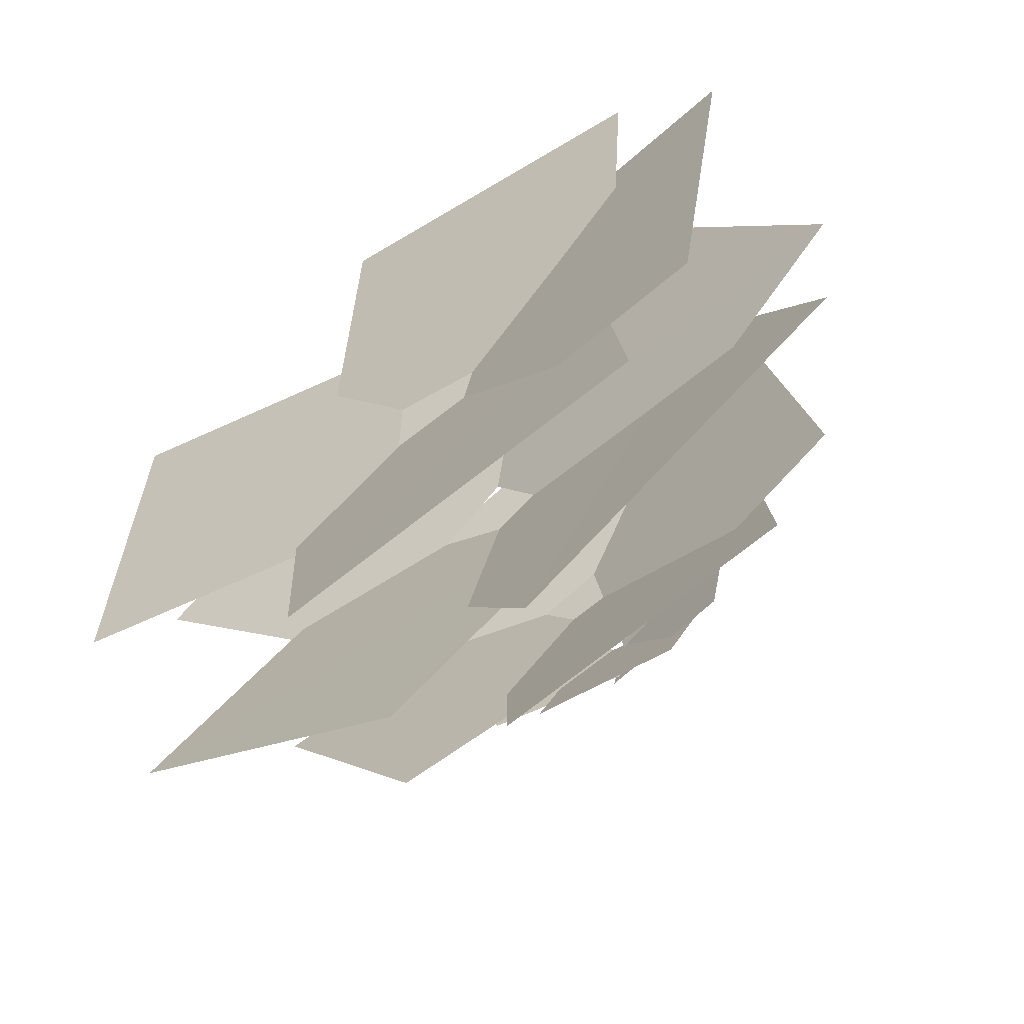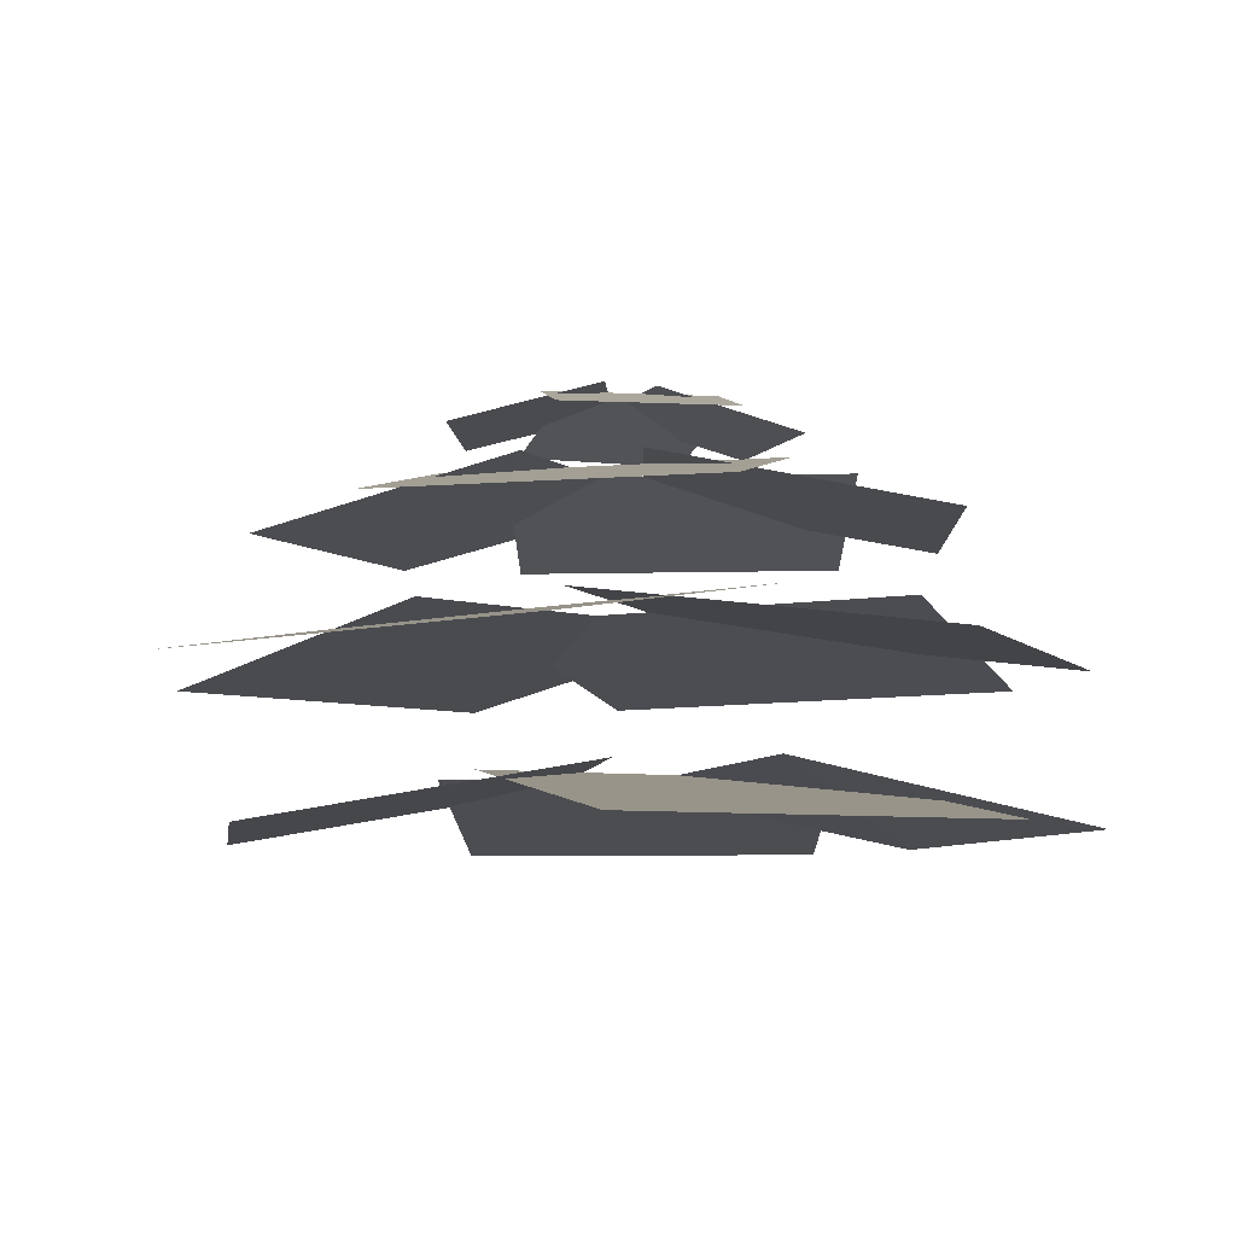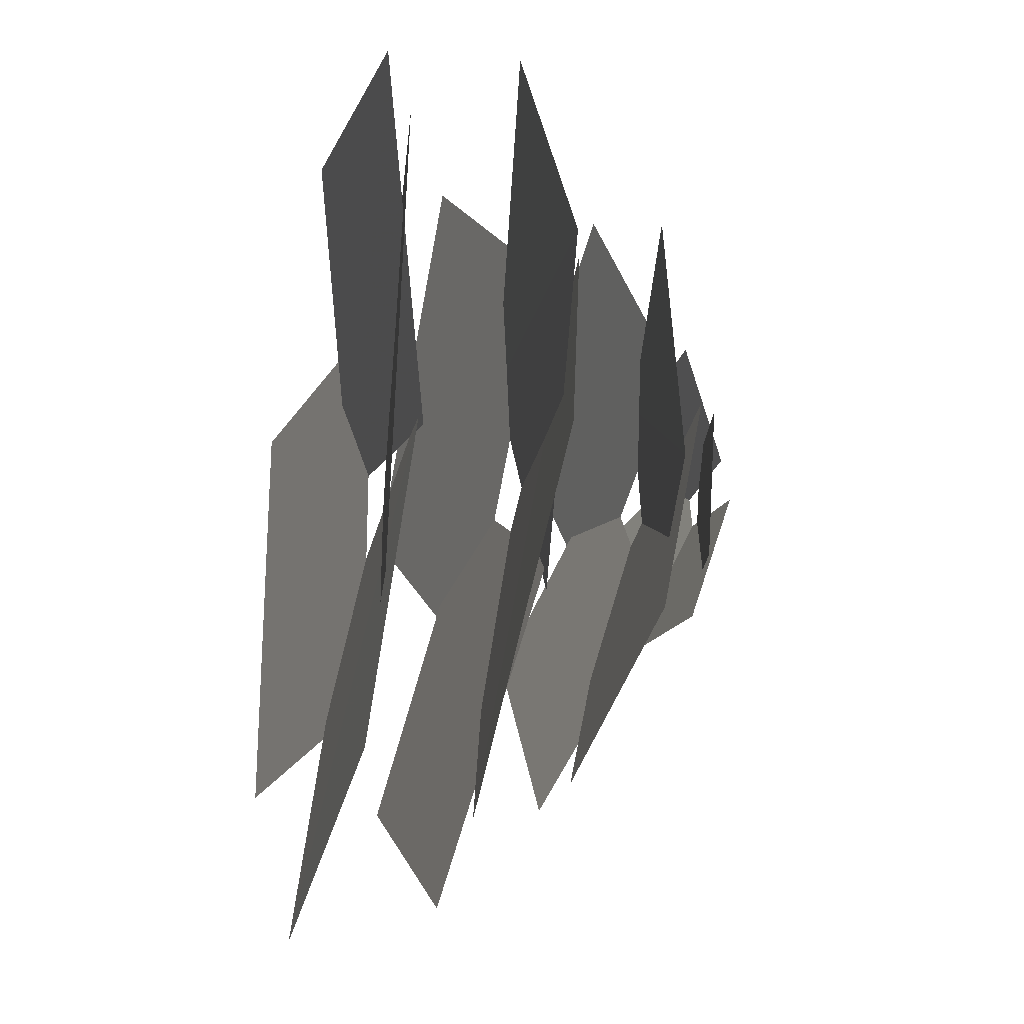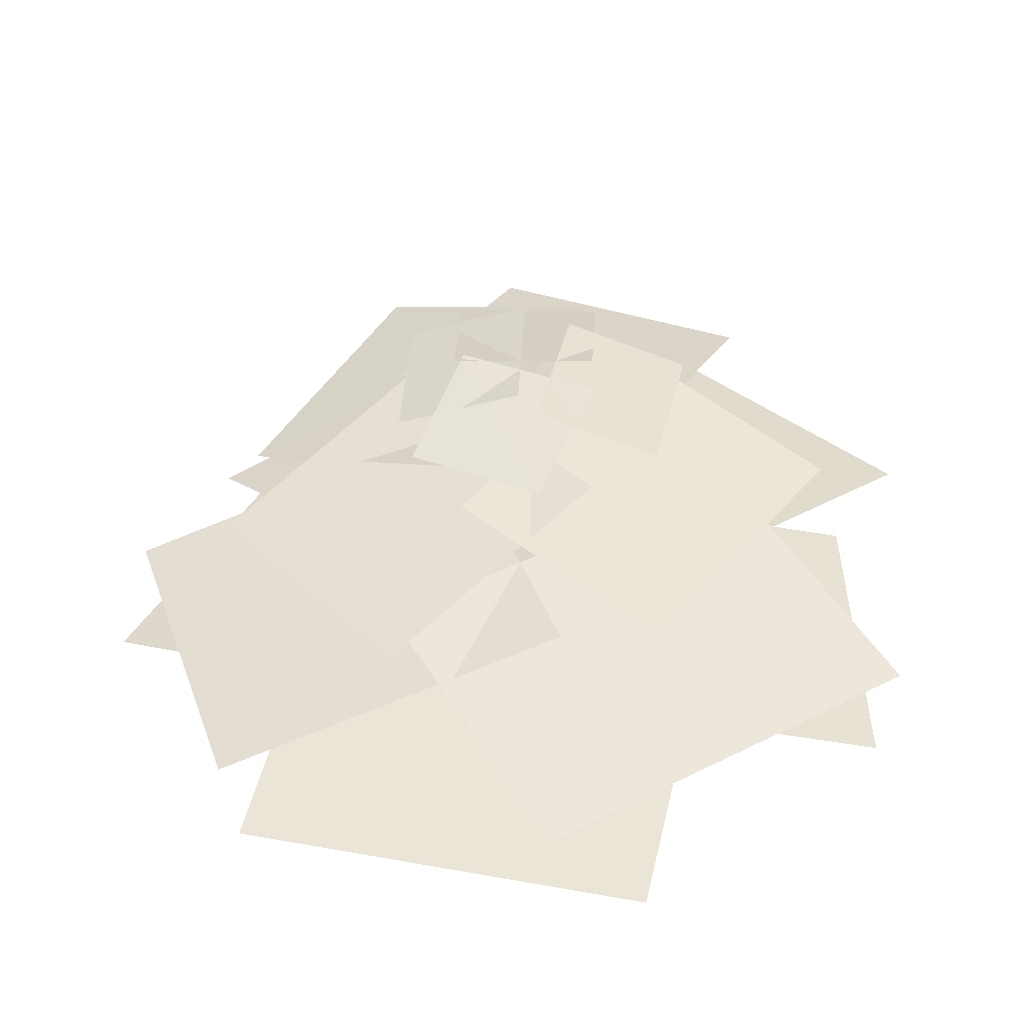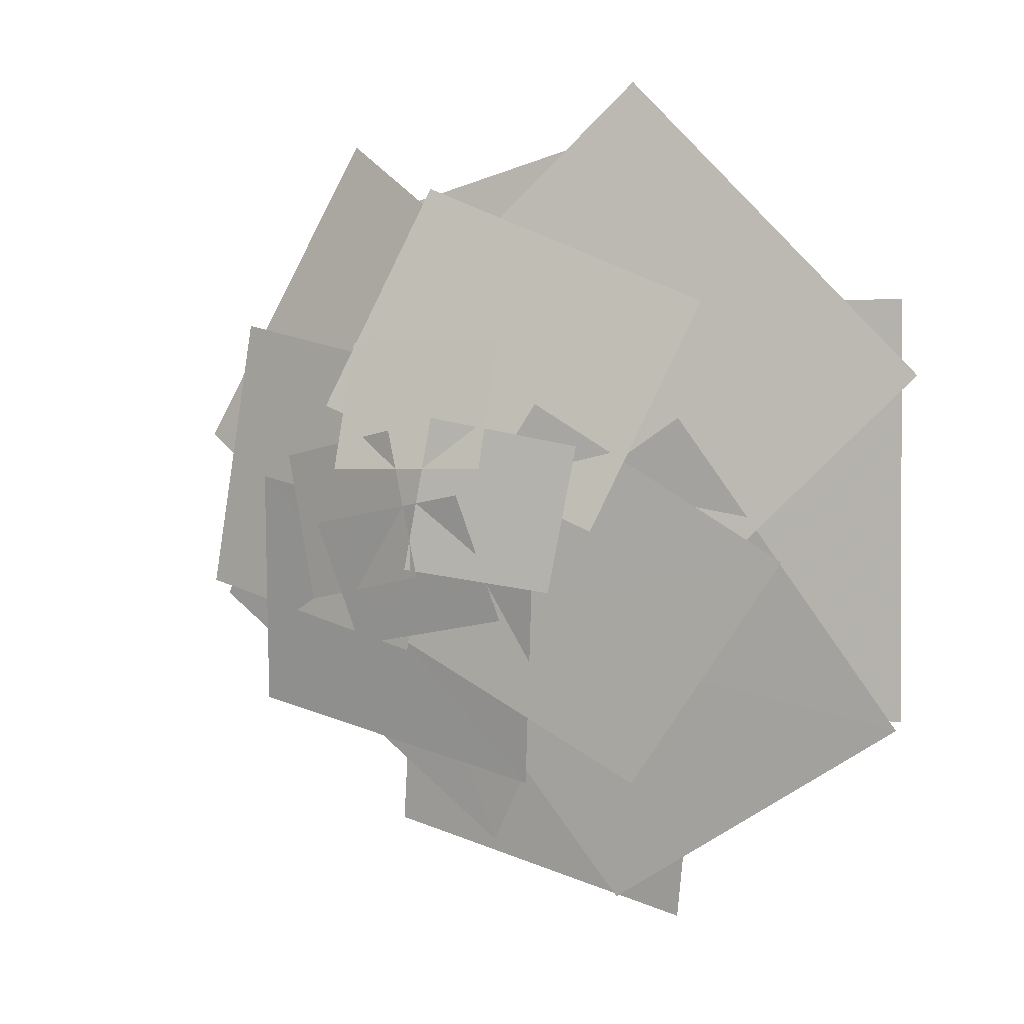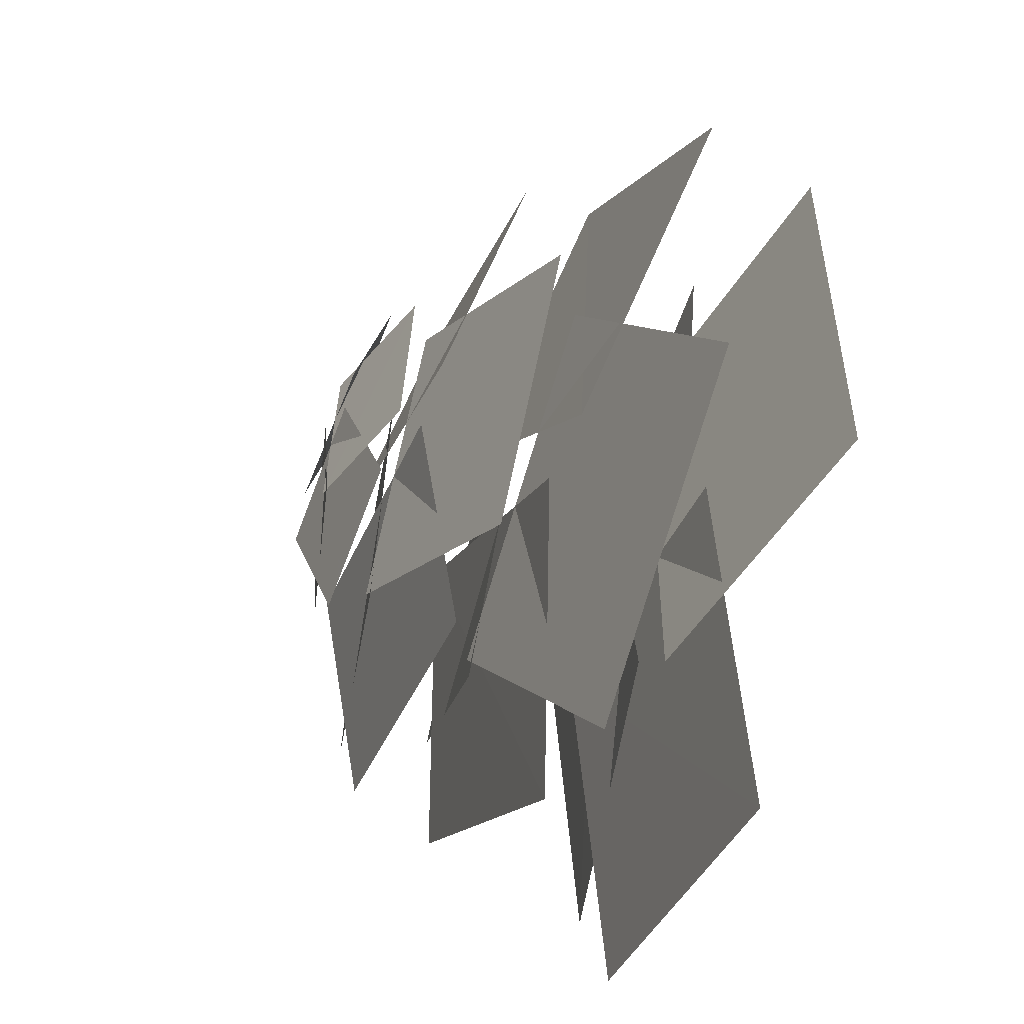
<metadata>
{"format":"obj","ext":"obj","renderer":"f3d","projection":"perspective","resolution":1024,"background":"white","views":[{"elev":-64.5,"azim":34.8,"up":"+Z"},{"elev":-7.3,"azim":-8.3,"up":"+Y"},{"elev":-24.4,"azim":75.0,"up":"+Z"},{"elev":39.1,"azim":-77.3,"up":"+Y"},{"elev":0.8,"azim":-150.1,"up":"+Z"},{"elev":-51.5,"azim":-110.6,"up":"+Z"}]}
</metadata>
<code>
o yewtree_back
v 0.3 0.3 0.3
v 0.37 0.3 0
v 0 2.7 0
v 0.3 0.3 -0.3
v 0 0.3 -0.38
v -0.3 0.3 -0.3
v -0.38 0.3 0
v 0 0.3 0.37
v -0.3 0.3 0.3
v -0.51 0 -0.29
v -0.35 0.23 -0.35
v -0.9 0 -0.9
v -0.29 0 -0.51
v -0.45 0 0.45
v 0 0 0.6
v 0 0 -0.6
v -0.45 0 -0.45
v -0.6 0 0
v 0.45 0 -0.45
v 0.6 0 0
v 0.45 0 0.45
v 0.52 0 -0.23
v 0.45 0.2 0
v 0.67 0.25 0
v 0.75 0.05 -0.23
v 0.52 0 0.22
v 0.75 0.05 0.22
v 0.9 0.15 0
v 0.9 0 -0.23
v 0.9 0 0.22
v 1.05 0.05 0
v 1.35 0 0
v -0.53 0.05 0.52
v -0.53 0 0.22
v -0.23 0 0.52
v -0.9 0 0.9
v -1.52 0.8 0.79
v -1.52 0.8 -1.1
v -0.17 1.04 -1.08
v -0.17 1.04 0.81
v -0.41 0.8 -2.07
v 1.11 0.8 -1.71
v 0.87 1.04 -0.15
v -0.69 1.04 -0.51
v 1.41 0.8 -1.13
v 1.69 0.8 0.72
v 0.4 1.04 1.05
v 0.09 1.04 -0.81
v 1.21 0.8 1.33
v -0.33 0.8 1.69
v -0.6 1.04 0.12
v 0.94 1.04 -0.26
v -0.5 1.44 1.75
v -1.83 1.44 0.42
v -0.87 1.68 -0.53
v 0.46 1.68 0.81
v -1.74 1.44 -1.07
v -0.42 1.44 -1.88
v 0.52 1.68 -0.6
v -0.84 1.68 0.25
v 0.21 1.44 -1.67
v 1.72 1.44 -0.57
v 1.03 1.68 0.57
v -0.5 1.68 -0.51
v 1.81 1.44 0.21
v 0.97 1.44 1.56
v -0.33 1.68 0.63
v 0.49 1.68 -0.74
v 0.21 2 1.26
v -1.1 2 0.72
v -0.71 2.24 -0.23
v 0.6 2.24 0.31
v -1.46 2 -0.35
v -0.78 2 -1.29
v 0.25 2.24 -0.68
v -0.45 2.24 0.3
v -0.27 2 -1.32
v 1.08 2 -1.01
v 0.93 2.24 0
v -0.44 2.24 -0.32
v 1.38 2 -0.48
v 1.18 2 0.69
v 0 2.24 0.43
v 0.18 2.24 -0.75
v 0.36 2.38 0.57
v -0.35 2.38 0.57
v -0.35 2.53 0.03
v 0.36 2.53 0.03
v -0.72 2.38 0.12
v -0.59 2.38 -0.48
v 0.01 2.53 -0.39
v -0.12 2.53 0.24
v -0.36 2.38 -0.6
v 0.33 2.38 -0.72
v 0.45 2.53 -0.2
v -0.24 2.53 -0.08
v 0.57 2.38 -0.53
v 0.7 2.38 0.09
v 0.09 2.53 0.19
v -0.05 2.53 -0.42
f 1 2 3
f 2 4 3
f 5 6 3
f 6 7 3
f 8 1 3
f 4 5 3
f 7 9 3
f 9 8 3
f 10 11 12
f 11 13 12
f 14 15 8 9
f 16 17 6 5
f 18 14 9 7
f 7 6 17 18
f 5 4 19 16
f 20 19 4 2
f 2 1 21 20
f 1 8 15 21
f 22 23 24 25
f 23 26 27 24
f 24 28 29 25
f 27 30 28 24
f 29 28 31
f 31 28 30
f 29 31 32
f 31 30 32
f 33 9 34
f 9 33 35
f 36 35 33
f 36 33 34
f 37 38 39 40
f 41 42 43 44
f 45 46 47 48
f 49 50 51 52
f 53 54 55 56
f 57 58 59 60
f 61 62 63 64
f 65 66 67 68
f 69 70 71 72
f 73 74 75 76
f 77 78 79 80
f 81 82 83 84
f 85 86 87 88
f 89 90 91 92
f 93 94 95 96
f 97 98 99 100
o yewtree_front
v 0.3 0.3 0.3
v 0.37 0.3 0
v 0 2.7 0
v 0.3 0.3 -0.3
v 0 0.3 -0.38
v -0.3 0.3 -0.3
v -0.38 0.3 0
v 0 0.3 0.37
v -0.3 0.3 0.3
v -0.51 0 -0.29
v -0.35 0.23 -0.35
v -0.9 0 -0.9
v -0.29 0 -0.51
v -0.45 0 0.45
v 0 0 0.6
v 0 0 -0.6
v -0.45 0 -0.45
v -0.6 0 0
v 0.45 0 -0.45
v 0.6 0 0
v 0.45 0 0.45
v 0.52 0 -0.23
v 0.45 0.2 0
v 0.67 0.25 0
v 0.75 0.05 -0.23
v 0.52 0 0.22
v 0.75 0.05 0.22
v 0.9 0.15 0
v 0.9 0 -0.23
v 0.9 0 0.22
v 1.05 0.05 0
v 1.35 0 0
v -0.53 0.05 0.52
v -0.53 0 0.22
v -0.23 0 0.52
v -0.9 0 0.9
v -1.52 0.8 0.79
v -1.52 0.8 -1.1
v -0.17 1.04 -1.08
v -0.17 1.04 0.81
v -0.41 0.8 -2.07
v 1.11 0.8 -1.71
v 0.87 1.04 -0.15
v -0.69 1.04 -0.51
v 1.41 0.8 -1.13
v 1.69 0.8 0.72
v 0.4 1.04 1.05
v 0.09 1.04 -0.81
v 1.21 0.8 1.33
v -0.33 0.8 1.69
v -0.6 1.04 0.12
v 0.94 1.04 -0.26
v -0.5 1.44 1.75
v -1.83 1.44 0.42
v -0.87 1.68 -0.53
v 0.46 1.68 0.81
v -1.74 1.44 -1.07
v -0.42 1.44 -1.88
v 0.52 1.68 -0.6
v -0.84 1.68 0.25
v 0.21 1.44 -1.67
v 1.72 1.44 -0.57
v 1.03 1.68 0.57
v -0.5 1.68 -0.51
v 1.81 1.44 0.21
v 0.97 1.44 1.56
v -0.33 1.68 0.63
v 0.49 1.68 -0.74
v 0.21 2 1.26
v -1.1 2 0.72
v -0.71 2.24 -0.23
v 0.6 2.24 0.31
v -1.46 2 -0.35
v -0.78 2 -1.29
v 0.25 2.24 -0.68
v -0.45 2.24 0.3
v -0.27 2 -1.32
v 1.08 2 -1.01
v 0.93 2.24 0
v -0.44 2.24 -0.32
v 1.38 2 -0.48
v 1.18 2 0.69
v 0 2.24 0.43
v 0.18 2.24 -0.75
v 0.36 2.38 0.57
v -0.35 2.38 0.57
v -0.35 2.53 0.03
v 0.36 2.53 0.03
v -0.72 2.38 0.12
v -0.59 2.38 -0.48
v 0.01 2.53 -0.39
v -0.12 2.53 0.24
v -0.36 2.38 -0.6
v 0.33 2.38 -0.72
v 0.45 2.53 -0.2
v -0.24 2.53 -0.08
v 0.57 2.38 -0.53
v 0.7 2.38 0.09
v 0.09 2.53 0.19
v -0.05 2.53 -0.42
f 101 102 103
f 102 104 103
f 105 106 103
f 106 107 103
f 108 101 103
f 104 105 103
f 107 109 103
f 109 108 103
f 110 111 112
f 111 113 112
f 114 115 108 109
f 116 117 106 105
f 118 114 109 107
f 107 106 117 118
f 105 104 119 116
f 120 119 104 102
f 102 101 121 120
f 101 108 115 121
f 122 123 124 125
f 123 126 127 124
f 124 128 129 125
f 127 130 128 124
f 129 128 131
f 131 128 130
f 129 131 132
f 131 130 132
f 133 109 134
f 109 133 135
f 136 135 133
f 136 133 134
f 137 138 139 140
f 141 142 143 144
f 145 146 147 148
f 149 150 151 152
f 153 154 155 156
f 157 158 159 160
f 161 162 163 164
f 165 166 167 168
f 169 170 171 172
f 173 174 175 176
f 177 178 179 180
f 181 182 183 184
f 185 186 187 188
f 189 190 191 192
f 193 194 195 196
f 197 198 199 200

</code>
